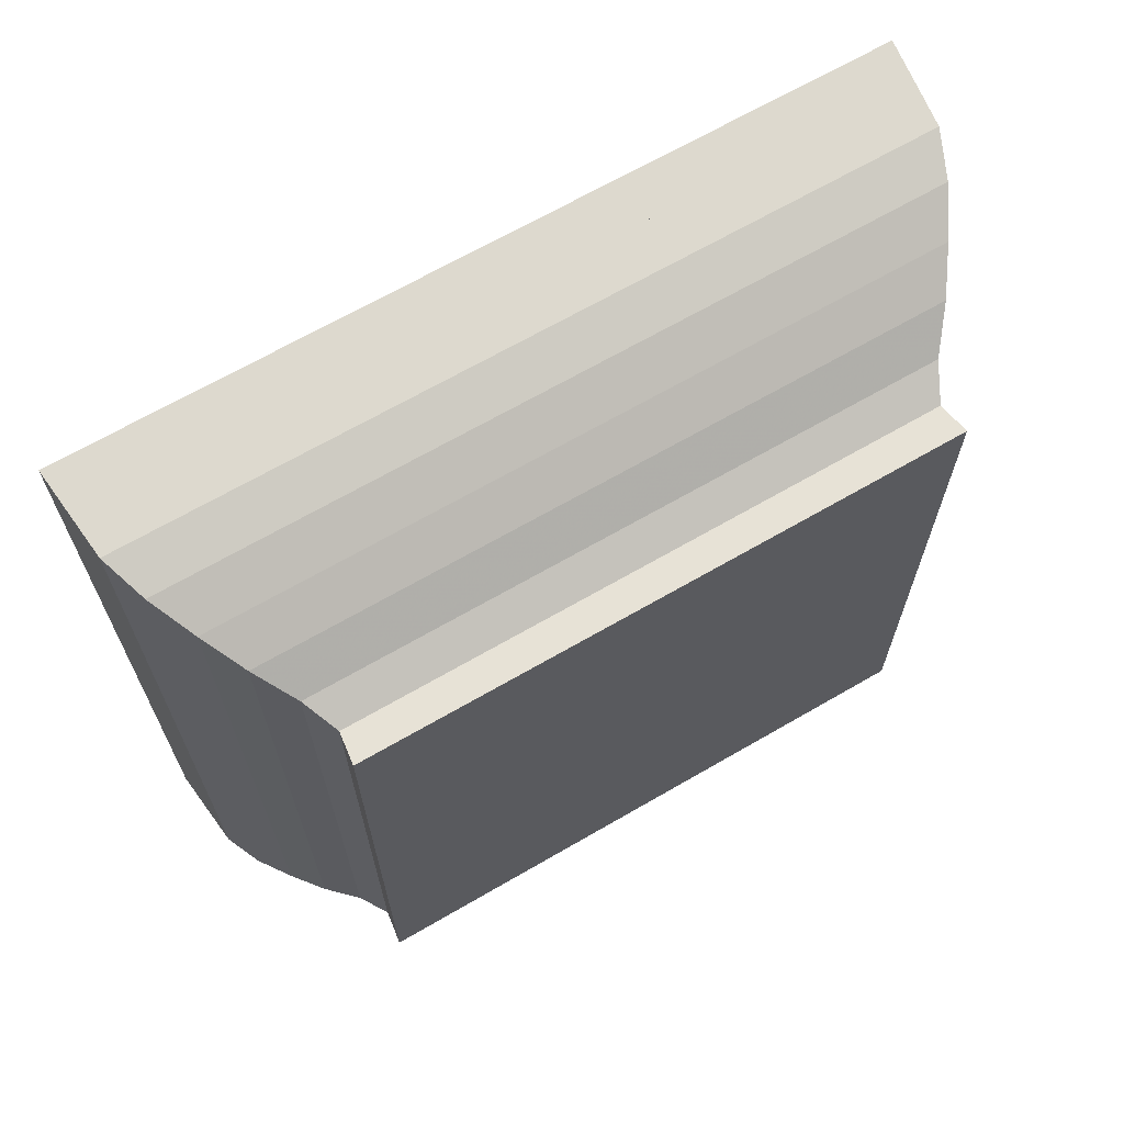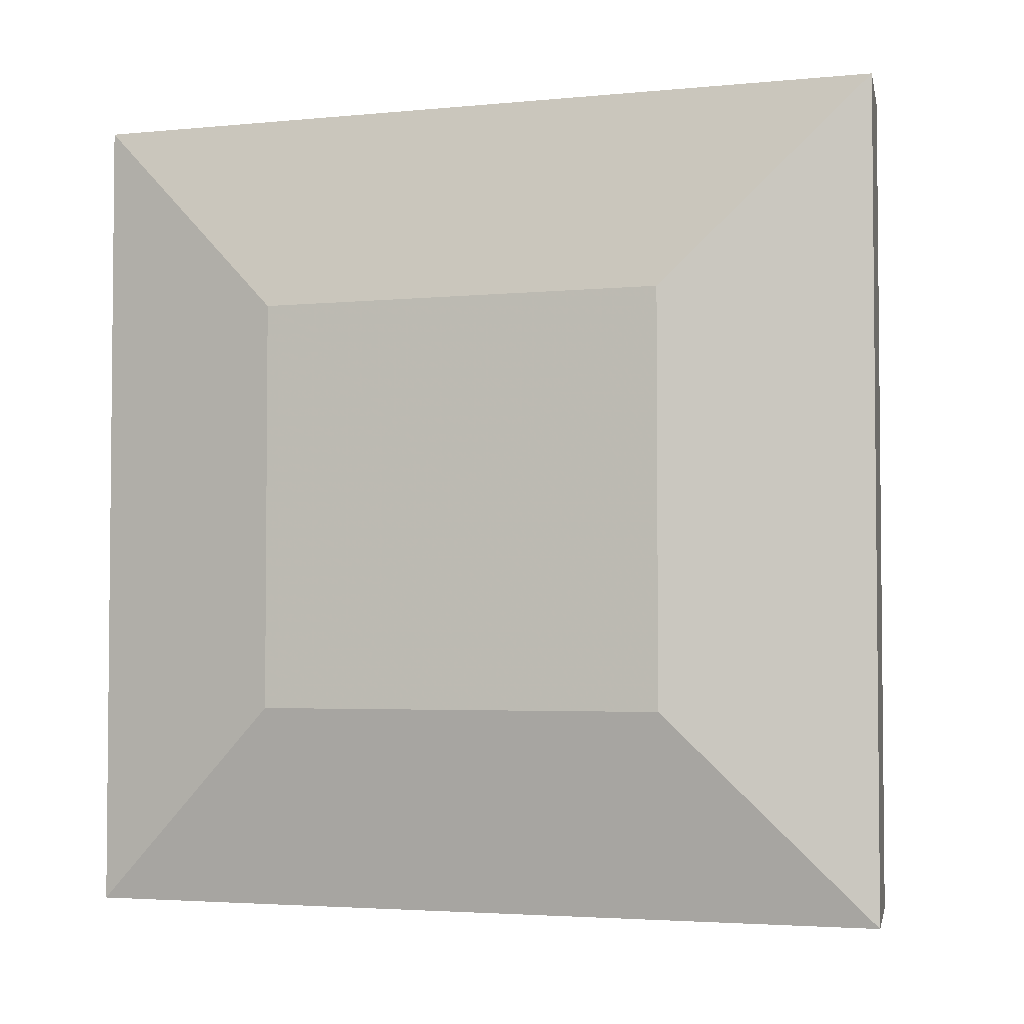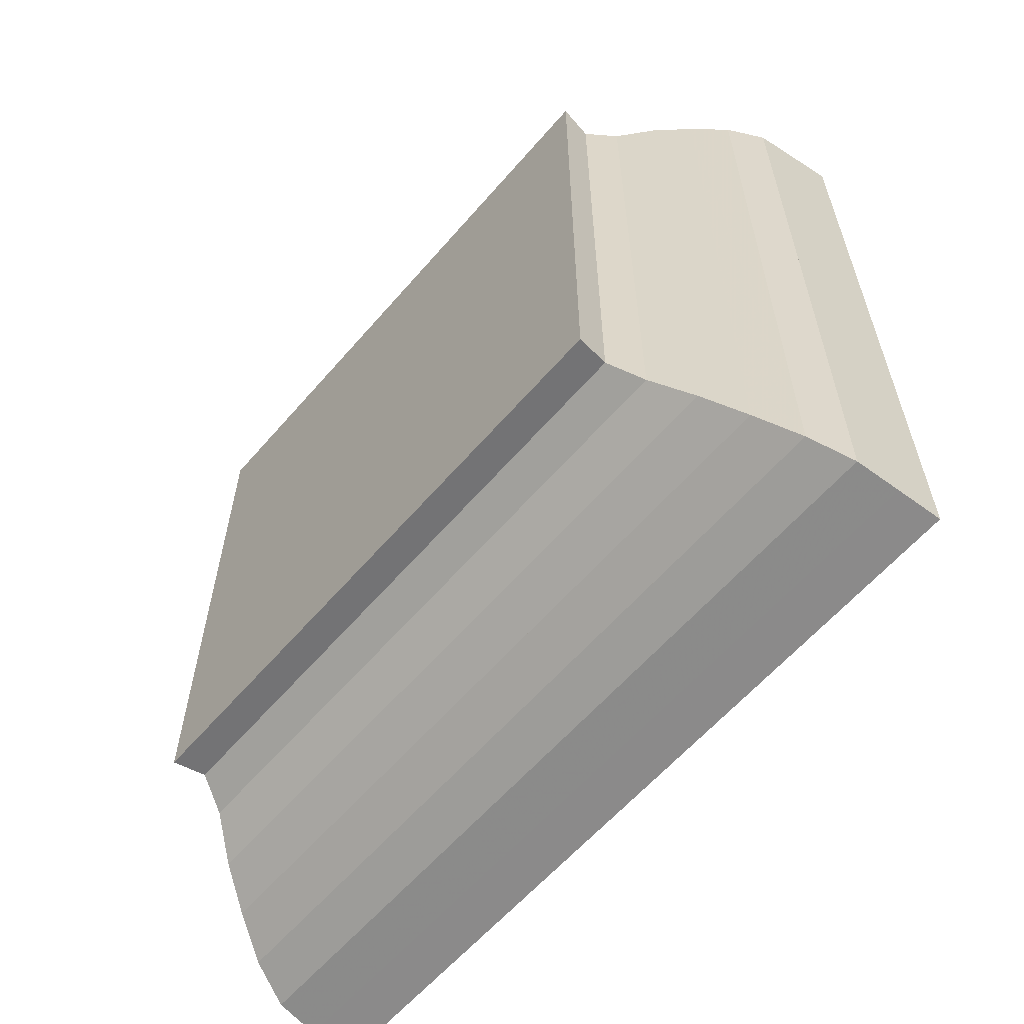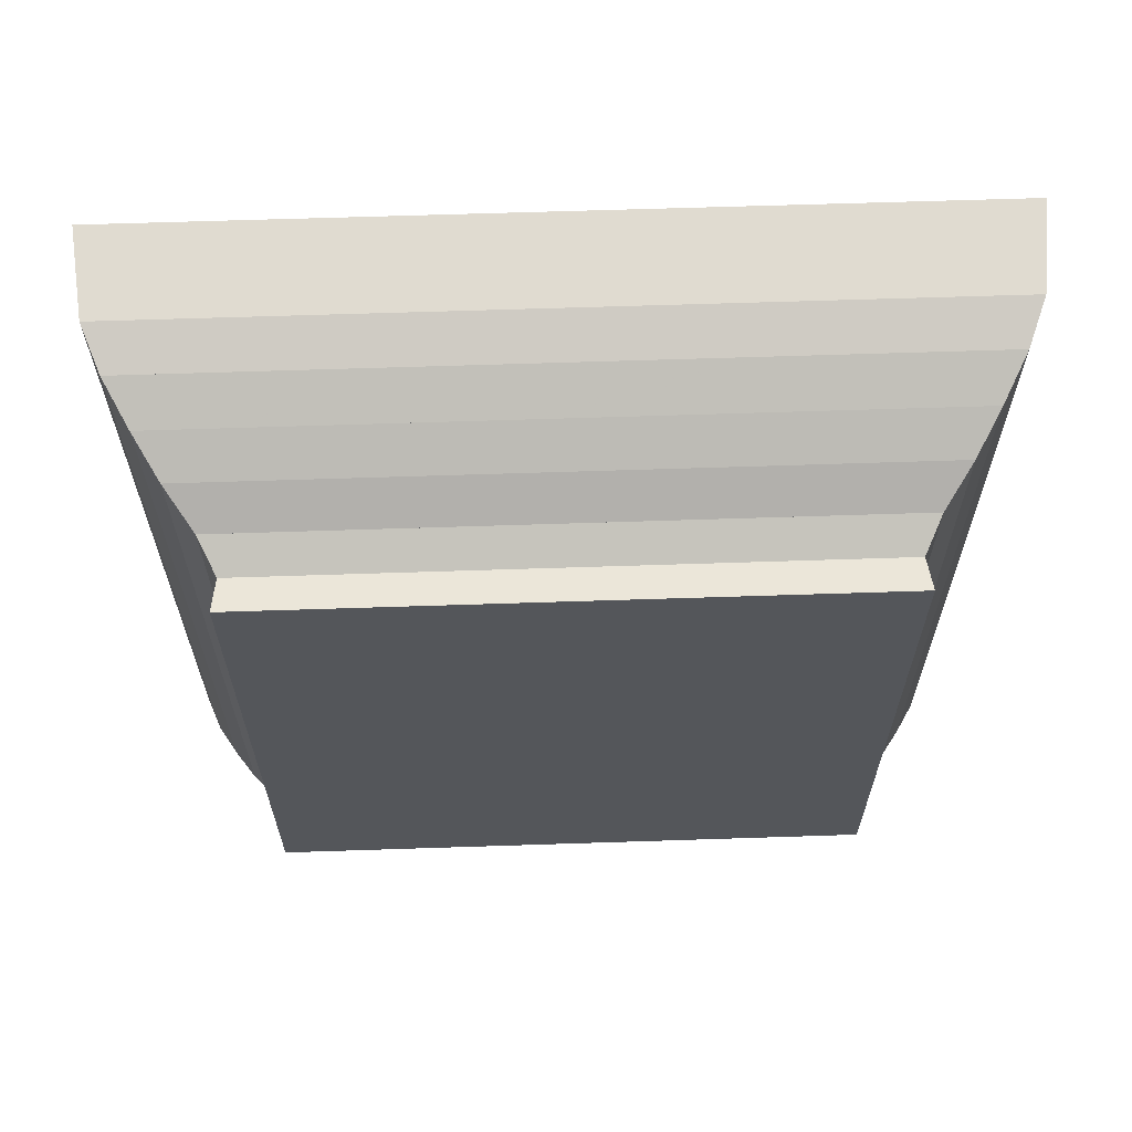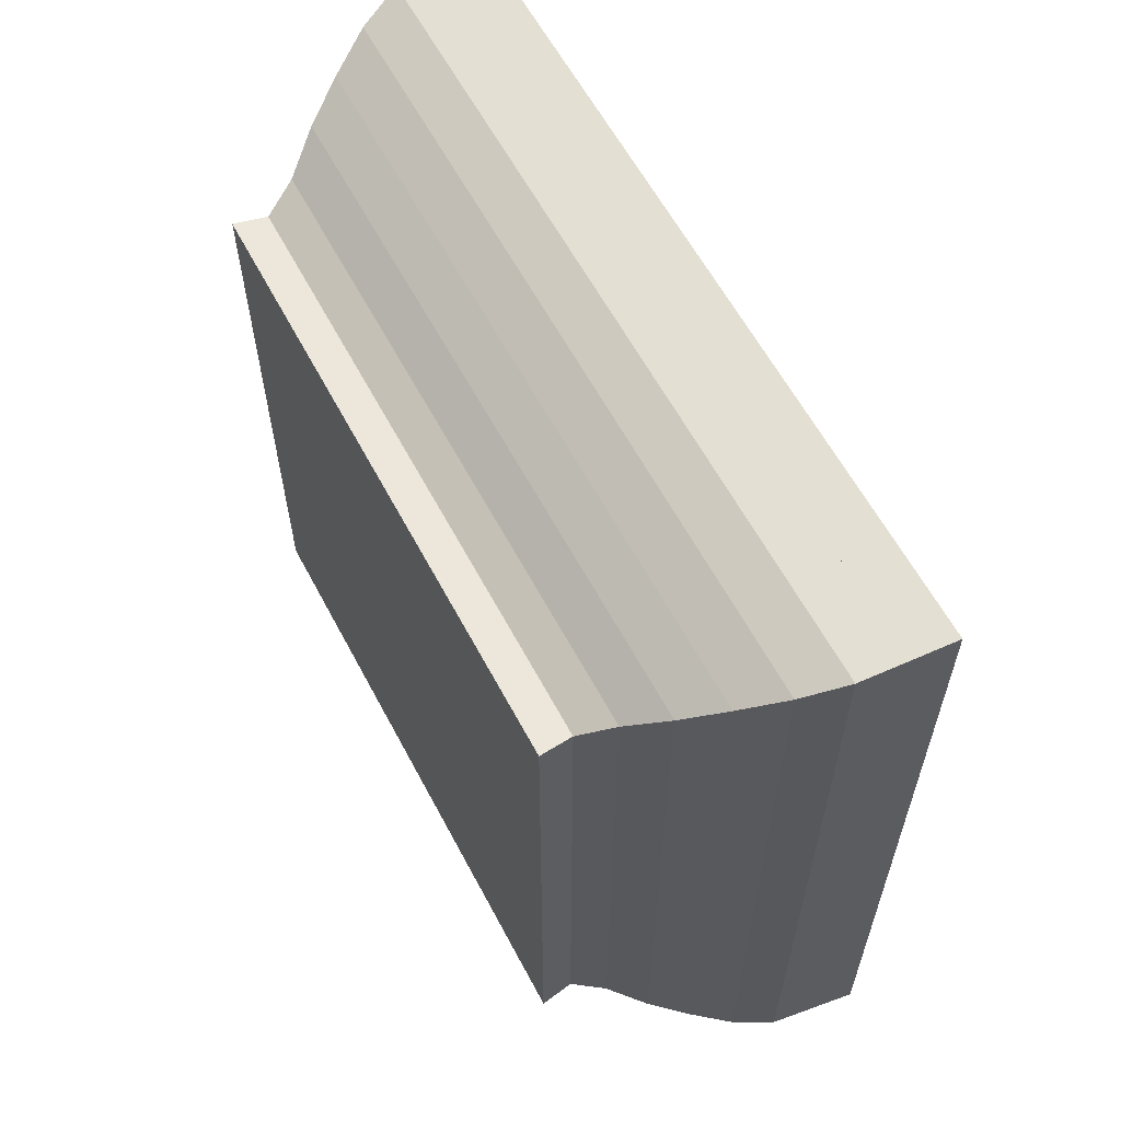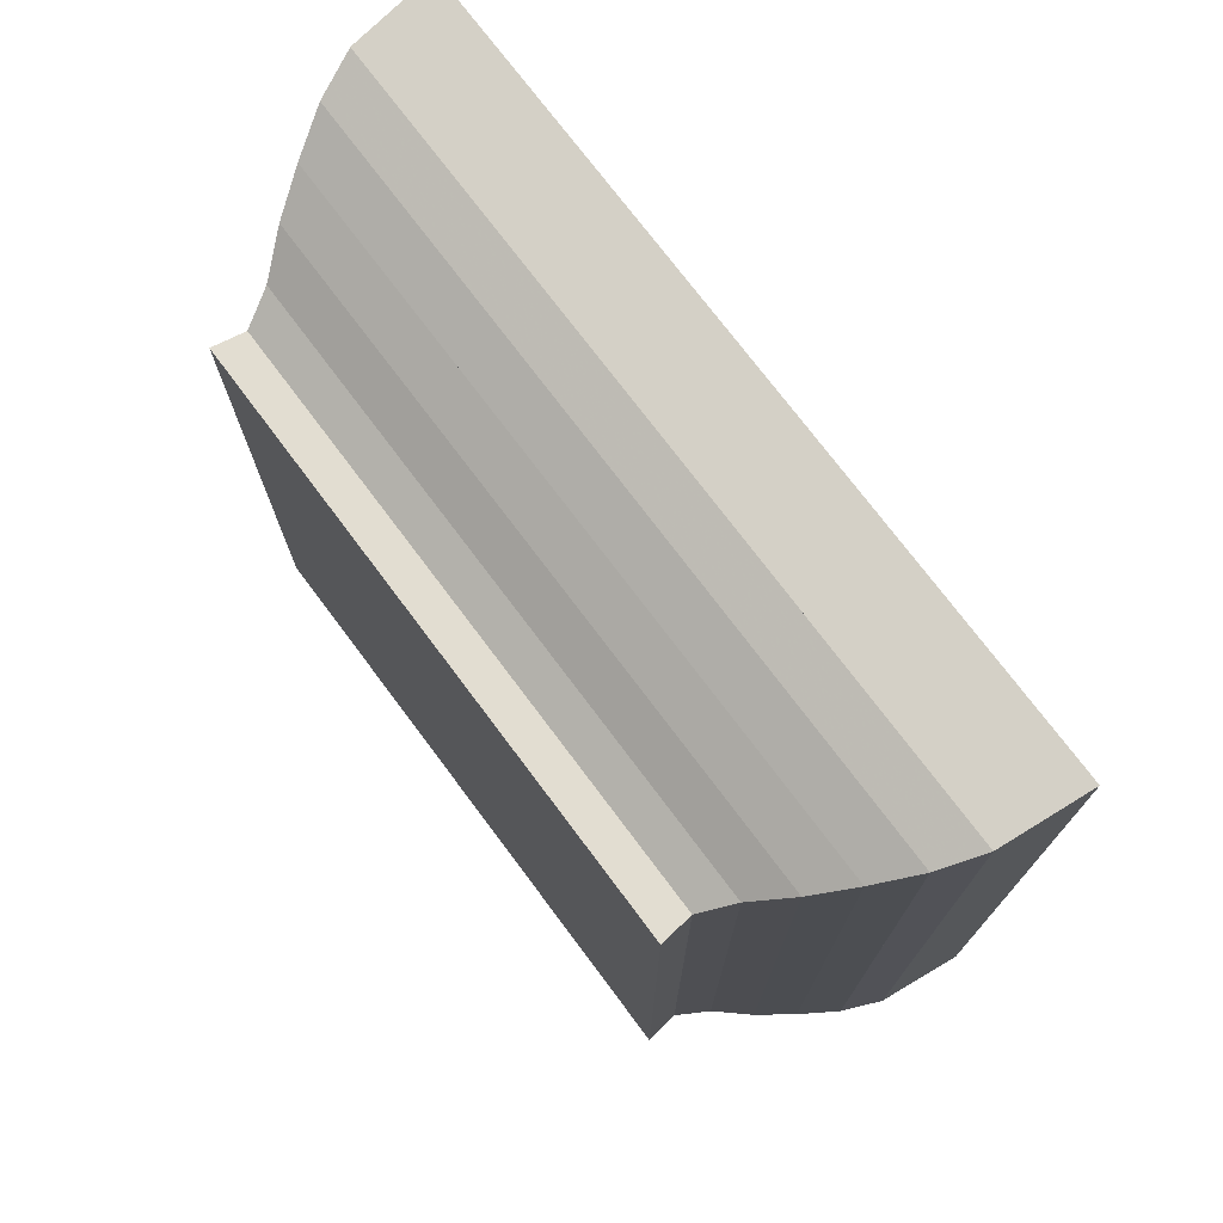
<metadata>
{"format":"obj","ext":"obj","renderer":"f3d","projection":"perspective","resolution":1024,"background":"white","views":[{"elev":67.3,"azim":59.8,"up":"+Y"},{"elev":-3.4,"azim":-71.8,"up":"+Z"},{"elev":-60.5,"azim":139.4,"up":"+Y"},{"elev":64.1,"azim":88.1,"up":"+Y"},{"elev":60.6,"azim":152.1,"up":"+Y"},{"elev":73.9,"azim":143.2,"up":"+Z"}]}
</metadata>
<code>
v 0 -1 -1
v 0 -1 1
v 0 1 1
v 0 1 -1
v 0.2209 -1.988 -1.988
v 0.2209 -1.988 1.988
v 0.2209 1.988 1.988
v 0.2209 1.988 -1.988
v 0.4393 -1.966 -1.966
v 0.4393 -1.966 1.966
v 0.4393 1.966 1.966
v 0.4393 1.966 -1.966
v 0.6552 -1.943 -1.943
v 0.6552 -1.943 1.943
v 0.6552 1.943 1.943
v 0.6552 1.943 -1.943
v 0.8623 -1.864 -1.864
v 0.8623 -1.864 1.864
v 0.8623 1.864 1.864
v 0.8623 1.864 -1.864
v 1.057 -1.755 -1.755
v 1.057 -1.755 1.755
v 1.057 1.755 1.755
v 1.057 1.755 -1.755
v 1.24 -1.641 -1.641
v 1.24 -1.641 1.641
v 1.24 1.641 1.641
v 1.24 1.641 -1.641
v 1.408 -1.513 -1.513
v 1.408 -1.513 1.513
v 1.408 1.513 1.513
v 1.408 1.513 -1.513
v 1.567 -1.433 -1.433
v 1.567 -1.433 1.433
v 1.567 1.433 1.433
v 1.567 1.433 -1.433
v 1.729 -1.454 -1.454
v 1.729 -1.454 1.454
v 1.729 1.454 1.454
v 1.729 1.454 -1.454
f 1 2 4 5
f 5 6 7 8
f 5 6 2 1
f 6 7 3 2
f 7 8 4 3
f 8 5 1 4
f 9 10 11 12
f 9 10 6 5
f 10 11 7 6
f 11 12 8 7
f 12 9 5 8
f 13 14 15 16
f 13 14 10 9
f 14 15 11 10
f 15 16 12 11
f 16 13 9 12
f 17 18 19 20
f 17 18 14 13
f 18 19 15 14
f 19 20 16 15
f 20 17 13 16
f 21 22 23 24
f 21 22 18 17
f 22 23 19 18
f 23 24 20 19
f 24 21 17 20
f 25 26 27 28
f 25 26 22 21
f 26 27 23 22
f 27 28 24 23
f 28 25 21 24
f 29 30 31 32
f 29 30 26 25
f 30 31 27 26
f 31 32 28 27
f 32 29 25 28
f 33 34 35 36
f 33 34 30 29
f 34 35 31 30
f 35 36 32 31
f 36 33 29 32
f 37 38 39 40
f 37 38 34 33
f 38 39 35 34
f 39 40 36 35
f 40 37 33 36

</code>
